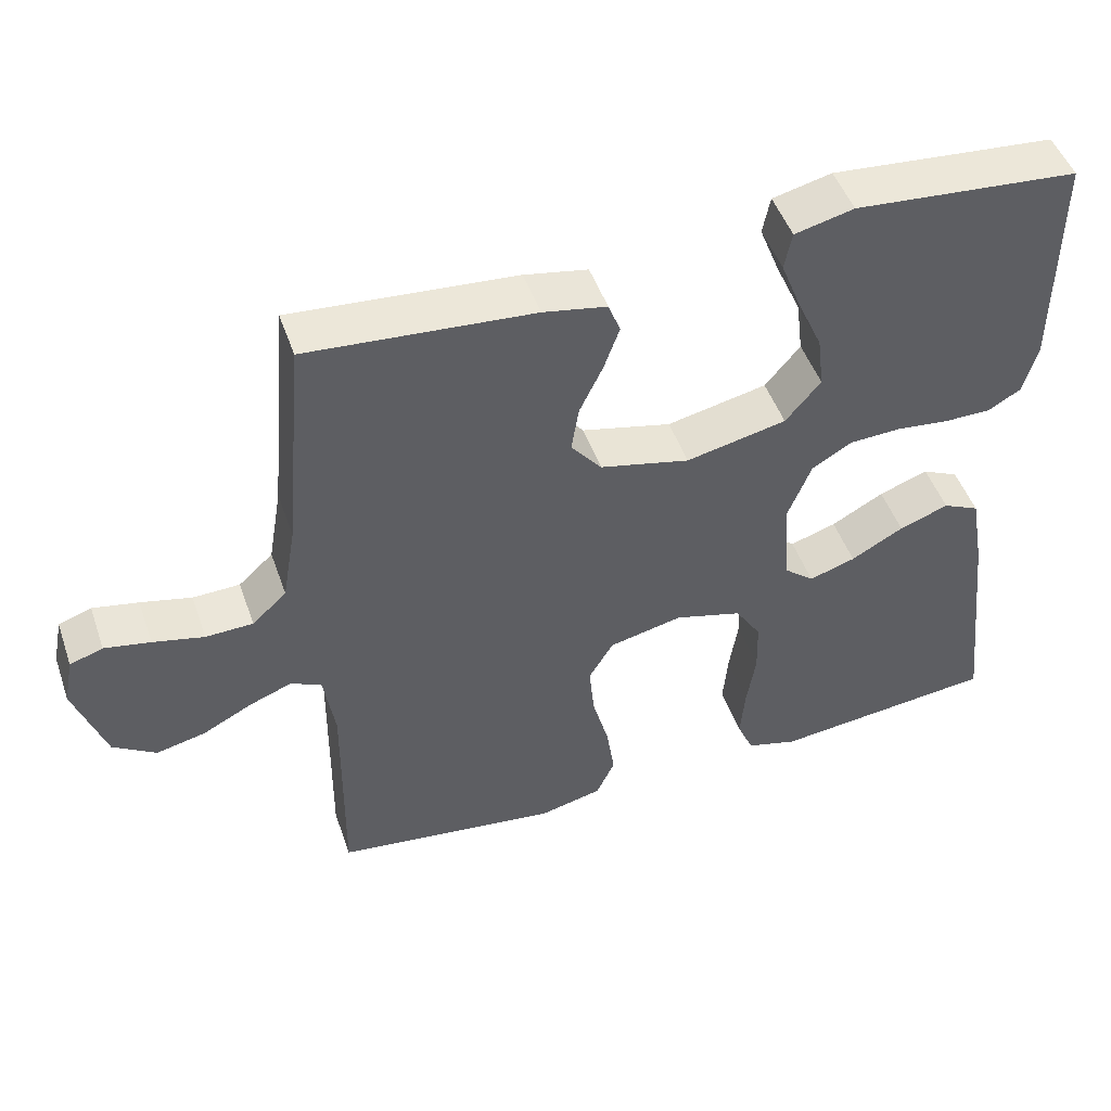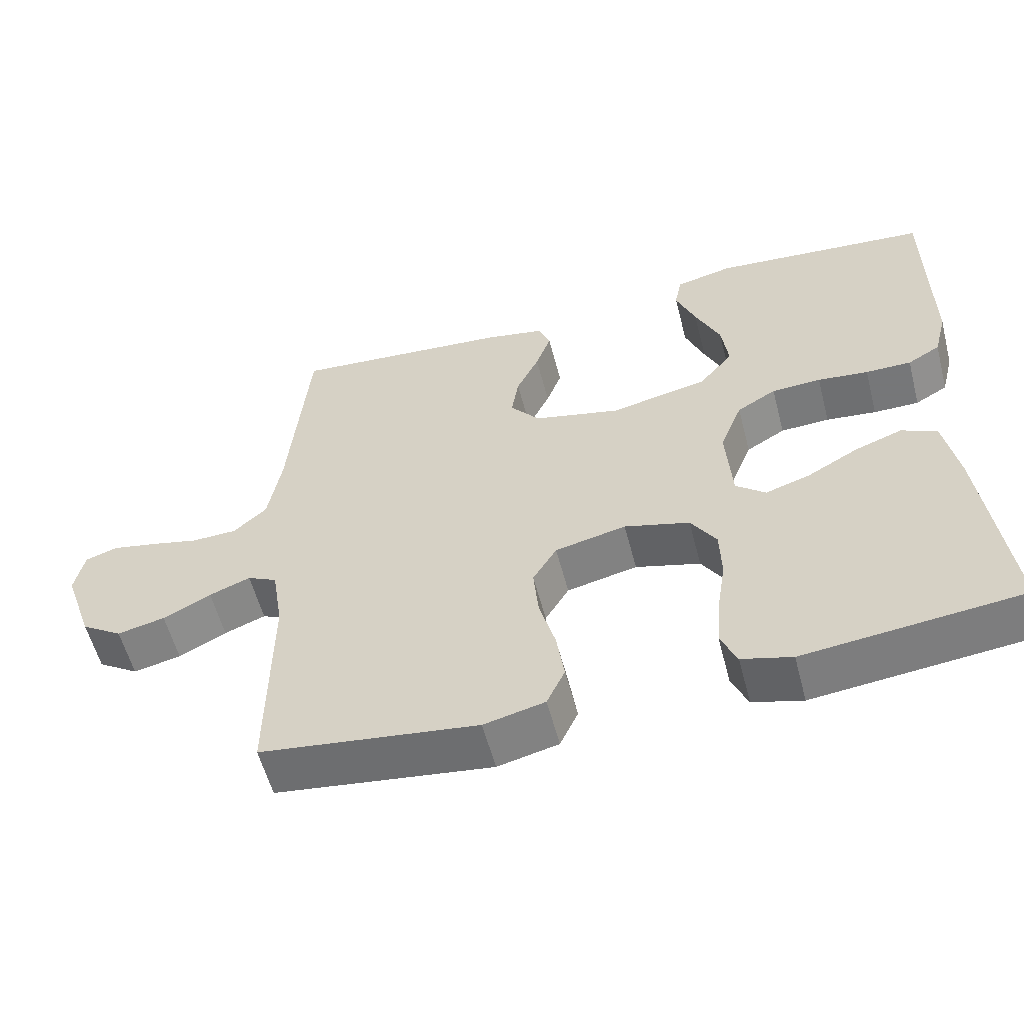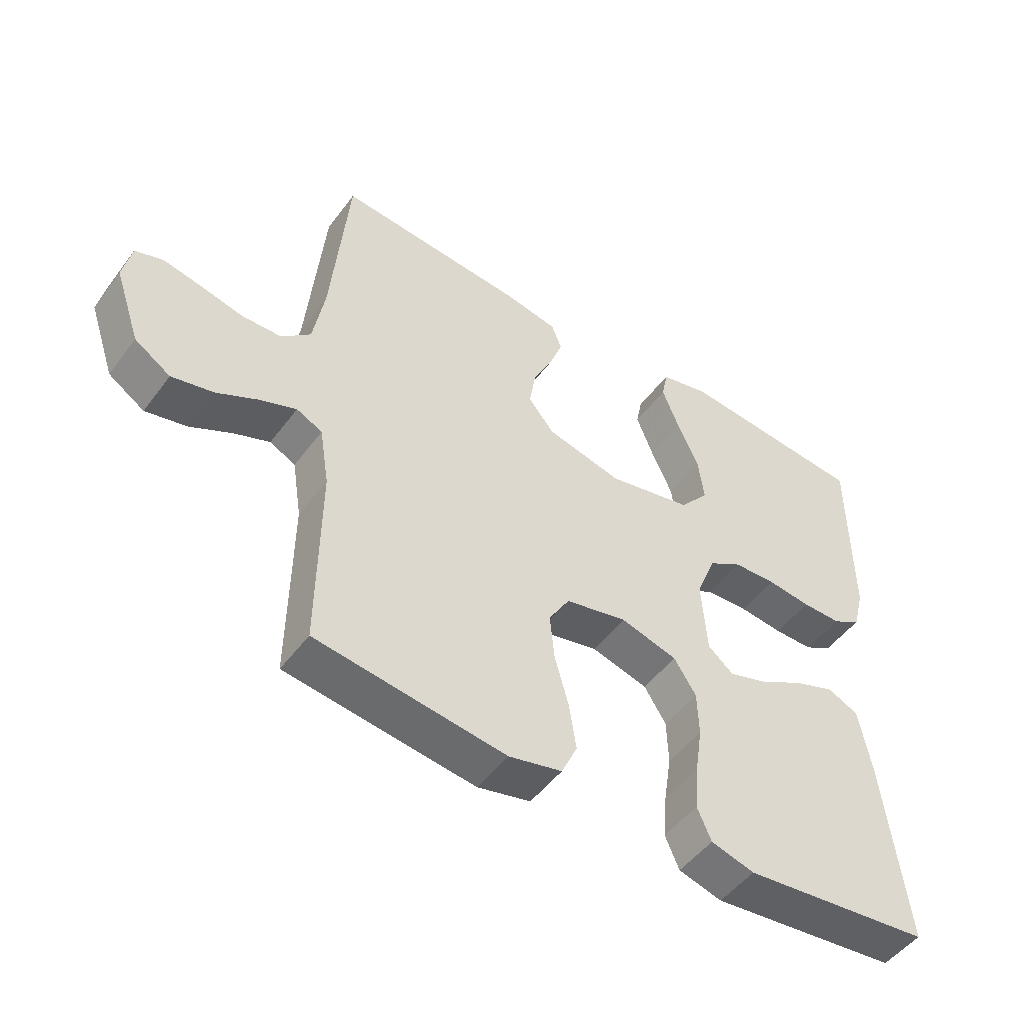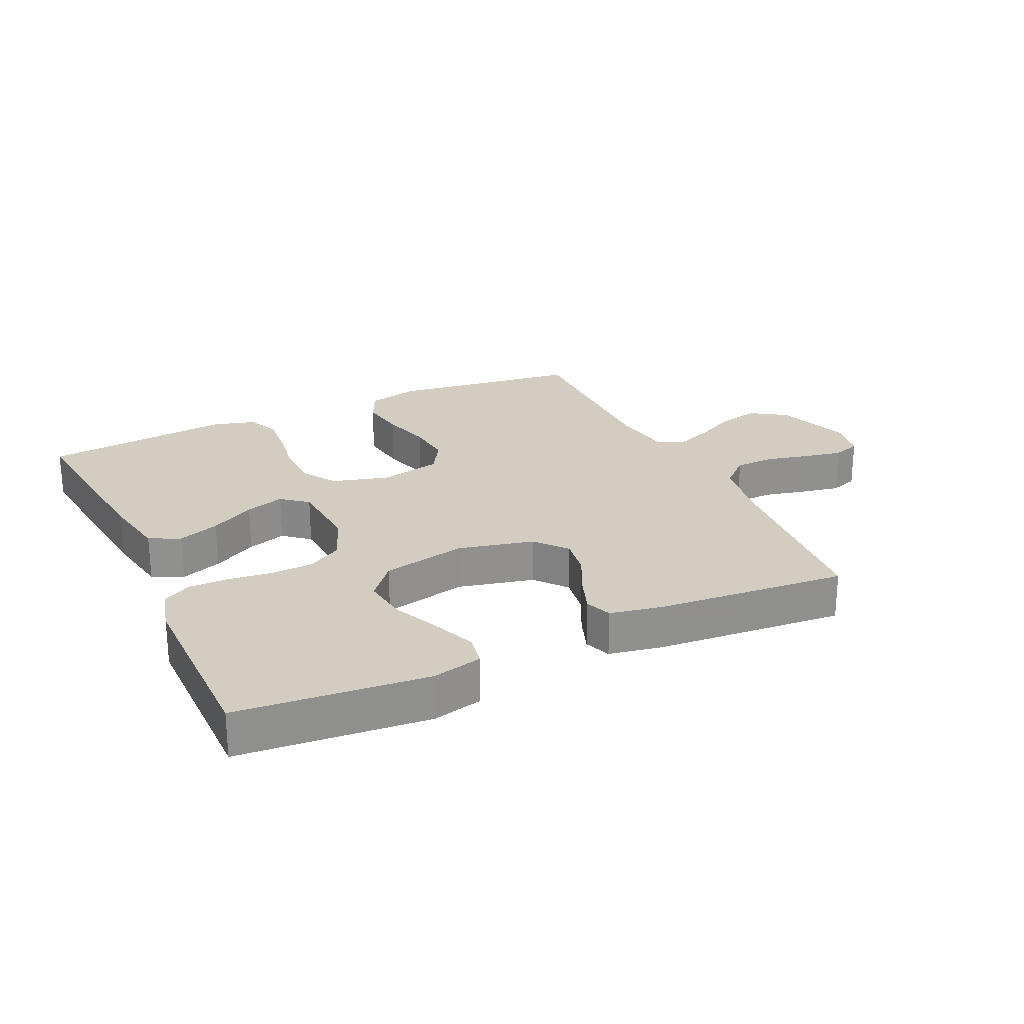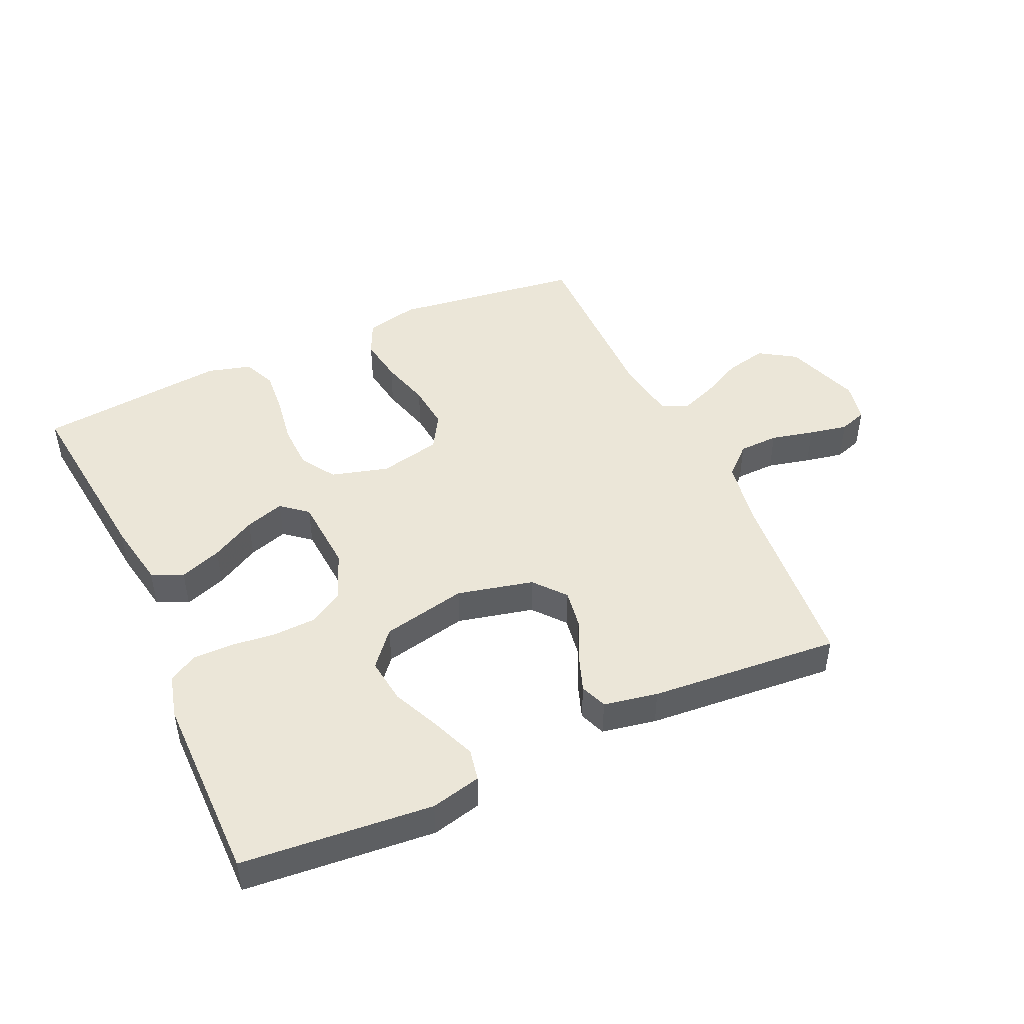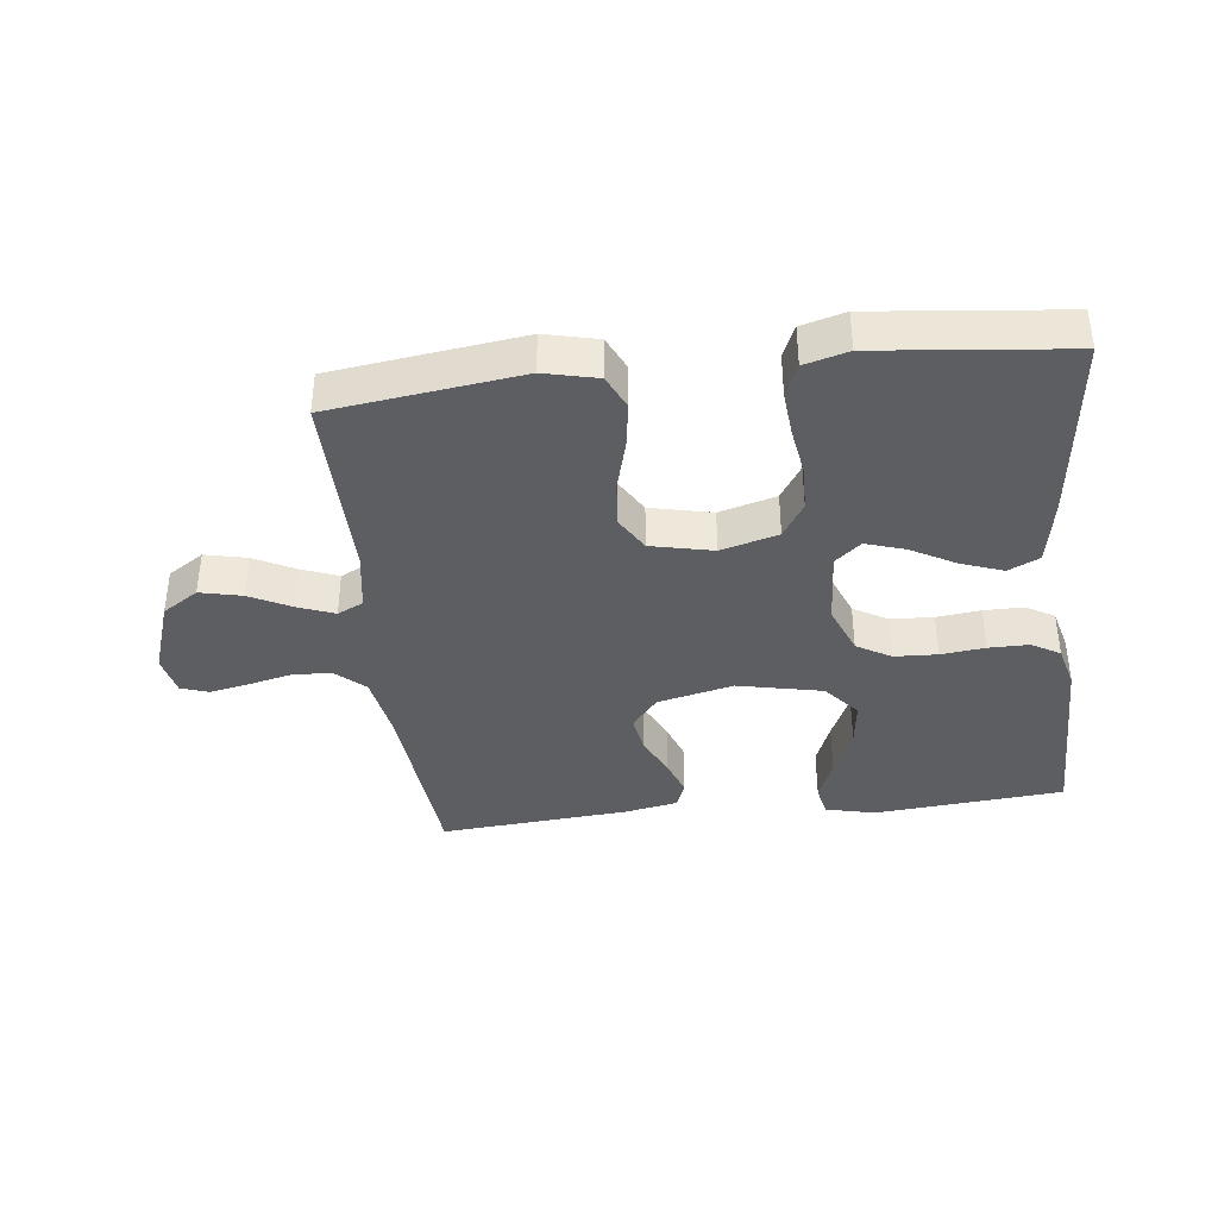
<metadata>
{"format":"obj","ext":"obj","renderer":"f3d","projection":"perspective","resolution":1024,"background":"white","views":[{"elev":48.4,"azim":161.1,"up":"+Z"},{"elev":-57.1,"azim":-165.4,"up":"+Z"},{"elev":-49.7,"azim":144.7,"up":"+Z"},{"elev":24.5,"azim":-25.0,"up":"+Y"},{"elev":46.4,"azim":-24.5,"up":"+Y"},{"elev":-38.4,"azim":-173.3,"up":"+Y"}]}
</metadata>
<code>
v -0.5 0.07 0.5
v -0.2 0.07 0.526
v -0.121 0.07 0.507
v -0.111 0.07 0.457
v -0.138 0.07 0.388
v -0.172 0.07 0.312
v -0.181 0.07 0.24
v -0.134 0.07 0.184
v 0 0.07 0.155
v 0.12 0.07 0.183
v 0.161 0.07 0.233
v 0.151 0.07 0.295
v 0.12 0.07 0.36
v 0.099 0.07 0.418
v 0.115 0.07 0.46
v 0.2 0.07 0.476
v 0.5 0.07 0.5
v 0.527 0.07 0.2
v 0.545 0.07 0.095
v 0.591 0.07 0.053
v 0.654 0.07 0.051
v 0.722 0.07 0.067
v 0.783 0.07 0.079
v 0.827 0.07 0.064
v 0.84 0.07 0
v 0.799 0.07 -0.119
v 0.742 0.07 -0.156
v 0.676 0.07 -0.141
v 0.61 0.07 -0.107
v 0.553 0.07 -0.085
v 0.512 0.07 -0.105
v 0.497 0.07 -0.2
v 0.5 0.07 -0.5
v 0.2 0.07 -0.539
v 0.116 0.07 -0.519
v 0.091 0.07 -0.465
v 0.102 0.07 -0.392
v 0.124 0.07 -0.312
v 0.131 0.07 -0.239
v 0.098 0.07 -0.184
v 0 0.07 -0.162
v -0.09 0.07 -0.187
v -0.125 0.07 -0.242
v -0.127 0.07 -0.314
v -0.115 0.07 -0.391
v -0.109 0.07 -0.462
v -0.131 0.07 -0.513
v -0.2 0.07 -0.532
v -0.5 0.07 -0.5
v -0.466 0.07 -0.2
v -0.447 0.07 -0.094
v -0.398 0.07 -0.071
v -0.332 0.07 -0.095
v -0.262 0.07 -0.134
v -0.2 0.07 -0.154
v -0.159 0.07 -0.12
v -0.151 0.07 0
v -0.182 0.07 0.078
v -0.236 0.07 0.11
v -0.304 0.07 0.113
v -0.374 0.07 0.105
v -0.437 0.07 0.105
v -0.482 0.07 0.131
v -0.5 0.07 0.2
v -0.5 0 0.5
v -0.2 0 0.526
v -0.121 0 0.507
v -0.111 0 0.457
v -0.138 0 0.388
v -0.172 0 0.312
v -0.181 0 0.24
v -0.134 0 0.184
v 0 0 0.155
v 0.12 0 0.183
v 0.161 0 0.233
v 0.151 0 0.295
v 0.12 0 0.36
v 0.099 0 0.418
v 0.115 0 0.46
v 0.2 0 0.476
v 0.5 0 0.5
v 0.527 0 0.2
v 0.545 0 0.095
v 0.591 0 0.053
v 0.654 0 0.051
v 0.722 0 0.067
v 0.783 0 0.079
v 0.827 0 0.064
v 0.84 0 0
v 0.799 0 -0.119
v 0.742 0 -0.156
v 0.676 0 -0.141
v 0.61 0 -0.107
v 0.553 0 -0.085
v 0.512 0 -0.105
v 0.497 0 -0.2
v 0.5 0 -0.5
v 0.2 0 -0.539
v 0.116 0 -0.519
v 0.091 0 -0.465
v 0.102 0 -0.392
v 0.124 0 -0.312
v 0.131 0 -0.239
v 0.098 0 -0.184
v 0 0 -0.162
v -0.09 0 -0.187
v -0.125 0 -0.242
v -0.127 0 -0.314
v -0.115 0 -0.391
v -0.109 0 -0.462
v -0.131 0 -0.513
v -0.2 0 -0.532
v -0.5 0 -0.5
v -0.466 0 -0.2
v -0.447 0 -0.094
v -0.398 0 -0.071
v -0.332 0 -0.095
v -0.262 0 -0.134
v -0.2 0 -0.154
v -0.159 0 -0.12
v -0.151 0 0
v -0.182 0 0.078
v -0.236 0 0.11
v -0.304 0 0.113
v -0.374 0 0.105
v -0.437 0 0.105
v -0.482 0 0.131
v -0.5 0 0.2
f 60 61 62 63
f 59 60 63 64
f 51 52 53 54
f 51 54 55
f 50 51 55
f 49 50 55
f 48 49 55 56
f 44 45 46 47
f 44 47 48 56
f 35 36 37 38
f 35 38 39
f 32 33 34 35
f 31 32 35 39
f 30 31 39 40
f 26 27 28 29
f 26 29 30
f 25 26 30
f 21 22 23 24
f 21 24 25 30
f 15 16 17 18
f 15 18 19
f 12 13 14 15
f 12 15 19 20
f 3 4 5 6
f 1 2 3 6
f 59 64 1 6
f 43 44 56 57
f 42 43 57
f 41 42 57
f 41 57 58
f 40 41 58
f 20 21 30 40
f 20 40 58
f 11 12 20
f 10 11 20
f 9 10 20 58
f 8 9 58 59
f 59 6 7
f 7 8 59
f 127 126 125 124
f 128 127 124 123
f 118 117 116 115
f 119 118 115
f 119 115 114
f 119 114 113
f 120 119 113 112
f 111 110 109 108
f 120 112 111 108
f 102 101 100 99
f 103 102 99
f 99 98 97 96
f 103 99 96 95
f 104 103 95 94
f 93 92 91 90
f 94 93 90
f 94 90 89
f 88 87 86 85
f 94 89 88 85
f 82 81 80 79
f 83 82 79
f 79 78 77 76
f 84 83 79 76
f 70 69 68 67
f 70 67 66 65
f 70 65 128 123
f 121 120 108 107
f 121 107 106
f 121 106 105
f 122 121 105
f 122 105 104
f 104 94 85 84
f 122 104 84
f 84 76 75
f 84 75 74
f 122 84 74 73
f 123 122 73 72
f 71 70 123
f 123 72 71
f 1 65 66 2
f 2 66 67 3
f 3 67 68 4
f 4 68 69 5
f 5 69 70 6
f 6 70 71 7
f 7 71 72 8
f 8 72 73 9
f 9 73 74 10
f 10 74 75 11
f 11 75 76 12
f 12 76 77 13
f 13 77 78 14
f 14 78 79 15
f 15 79 80 16
f 16 80 81 17
f 17 81 82 18
f 18 82 83 19
f 19 83 84 20
f 20 84 85 21
f 21 85 86 22
f 22 86 87 23
f 23 87 88 24
f 24 88 89 25
f 25 89 90 26
f 26 90 91 27
f 27 91 92 28
f 28 92 93 29
f 29 93 94 30
f 30 94 95 31
f 31 95 96 32
f 32 96 97 33
f 33 97 98 34
f 34 98 99 35
f 35 99 100 36
f 36 100 101 37
f 37 101 102 38
f 38 102 103 39
f 39 103 104 40
f 40 104 105 41
f 41 105 106 42
f 42 106 107 43
f 43 107 108 44
f 44 108 109 45
f 45 109 110 46
f 46 110 111 47
f 47 111 112 48
f 48 112 113 49
f 49 113 114 50
f 50 114 115 51
f 51 115 116 52
f 52 116 117 53
f 53 117 118 54
f 54 118 119 55
f 55 119 120 56
f 56 120 121 57
f 57 121 122 58
f 58 122 123 59
f 59 123 124 60
f 60 124 125 61
f 61 125 126 62
f 62 126 127 63
f 63 127 128 64
f 64 128 65 1

</code>
